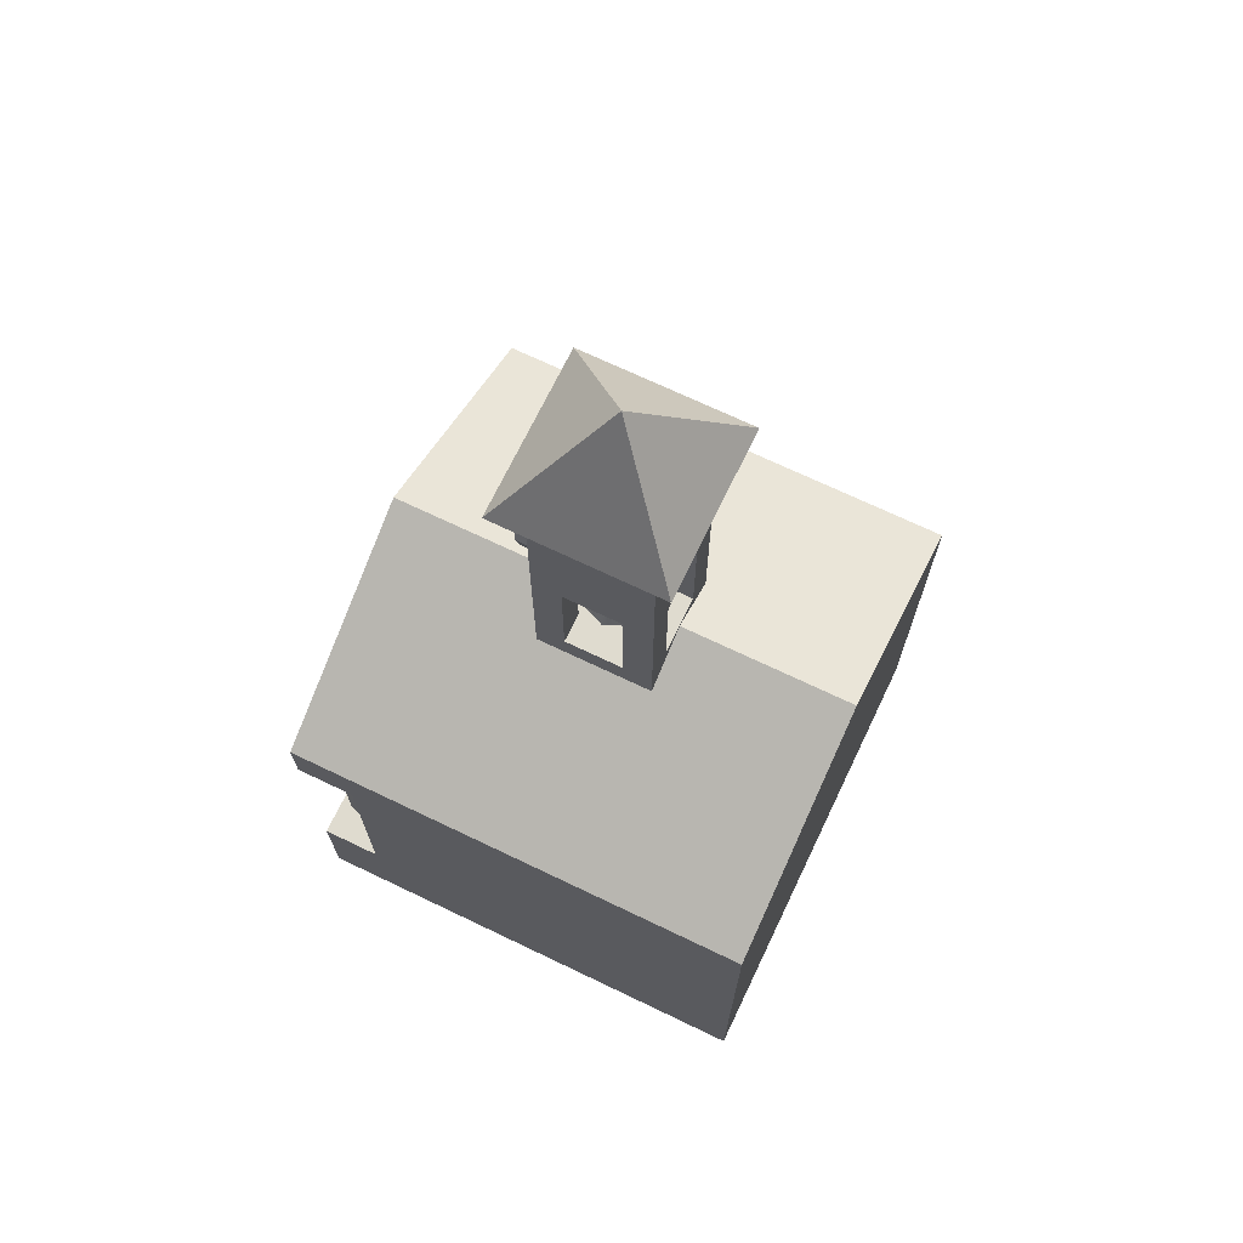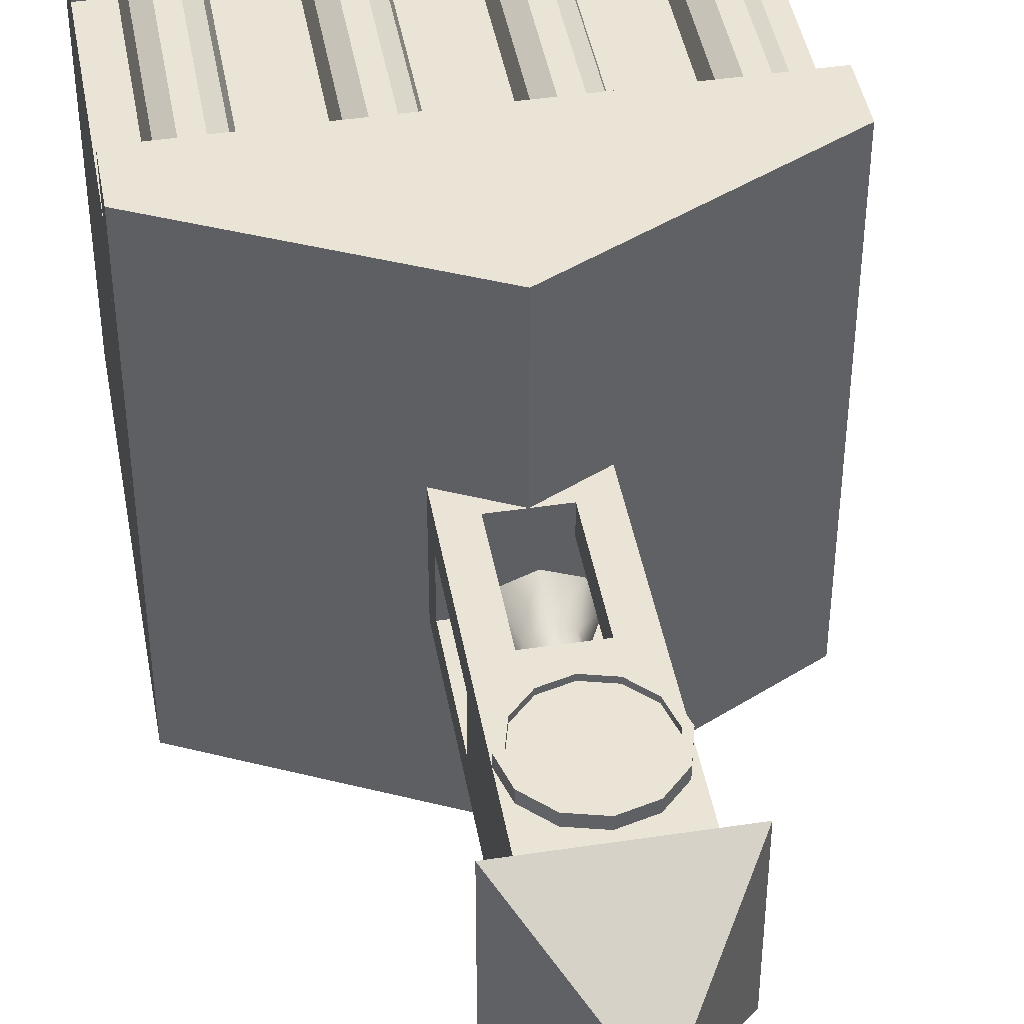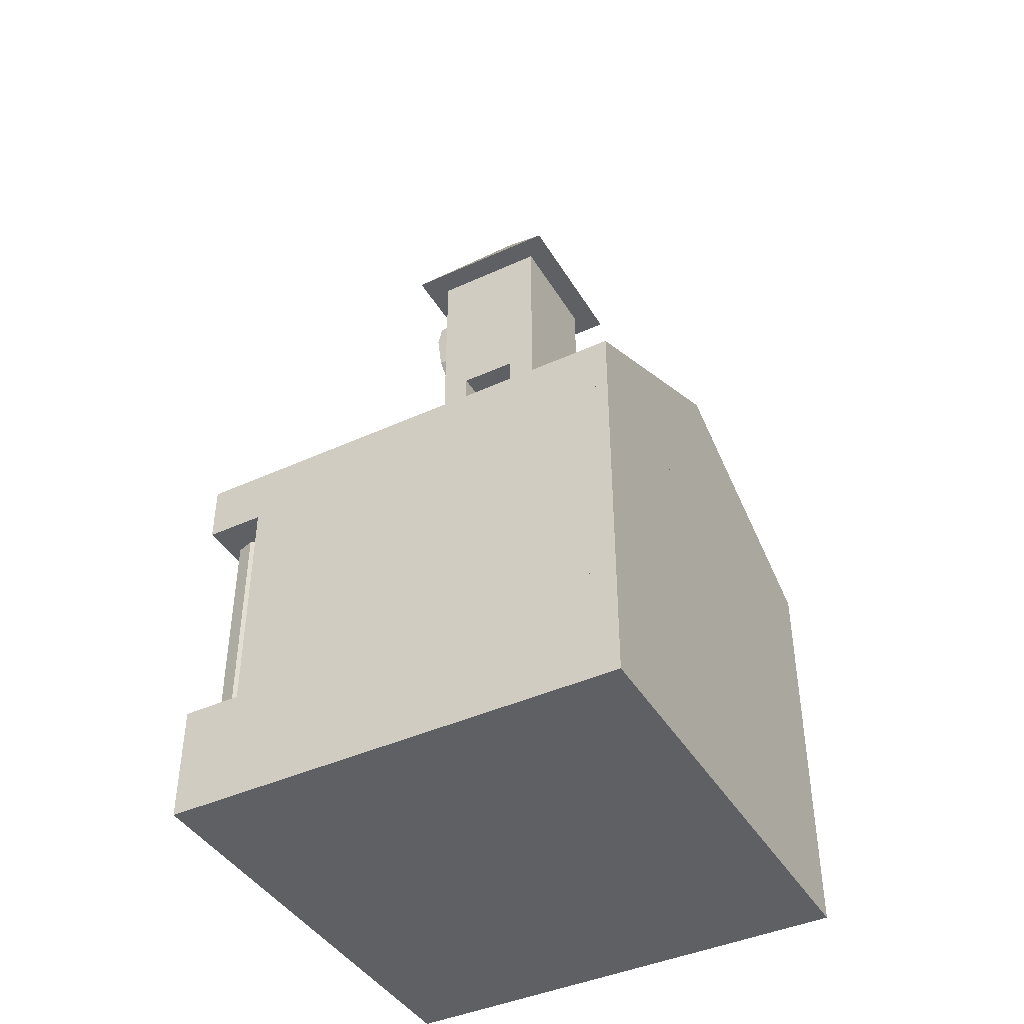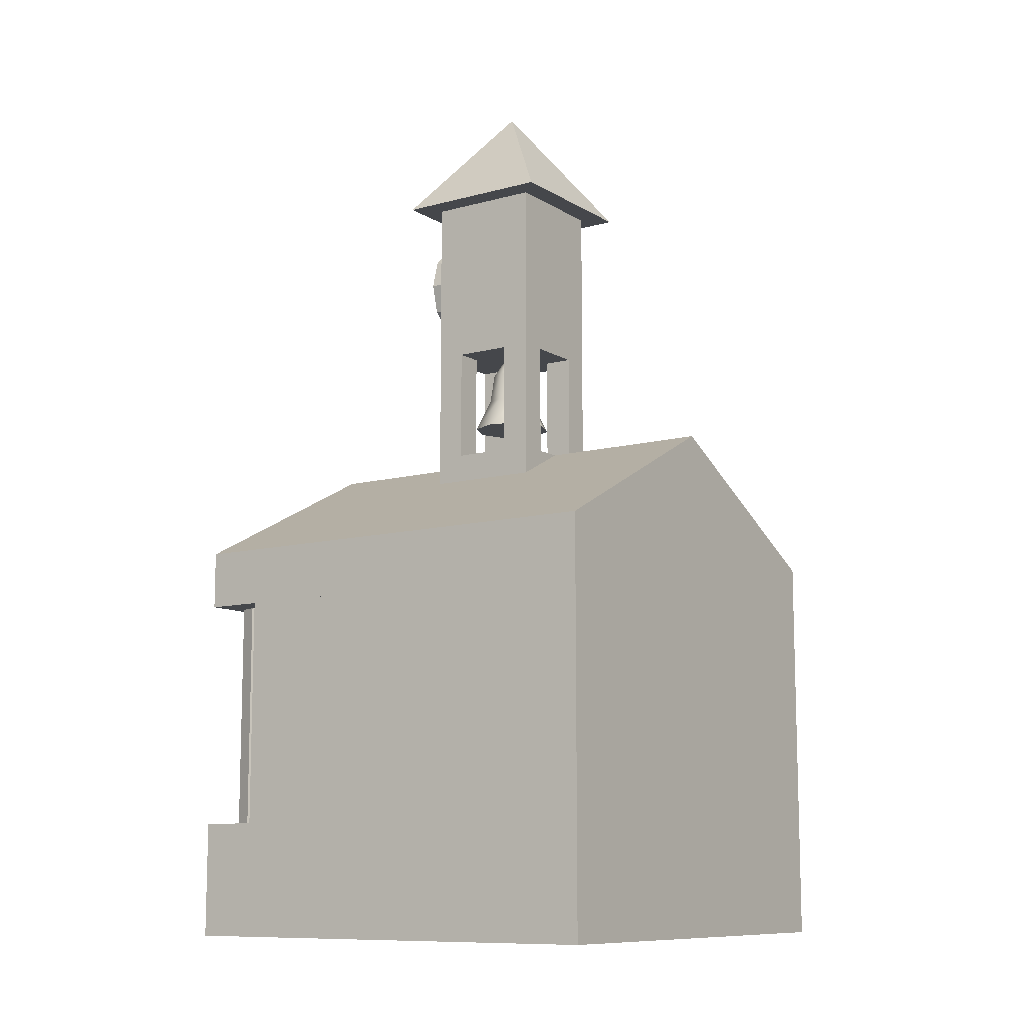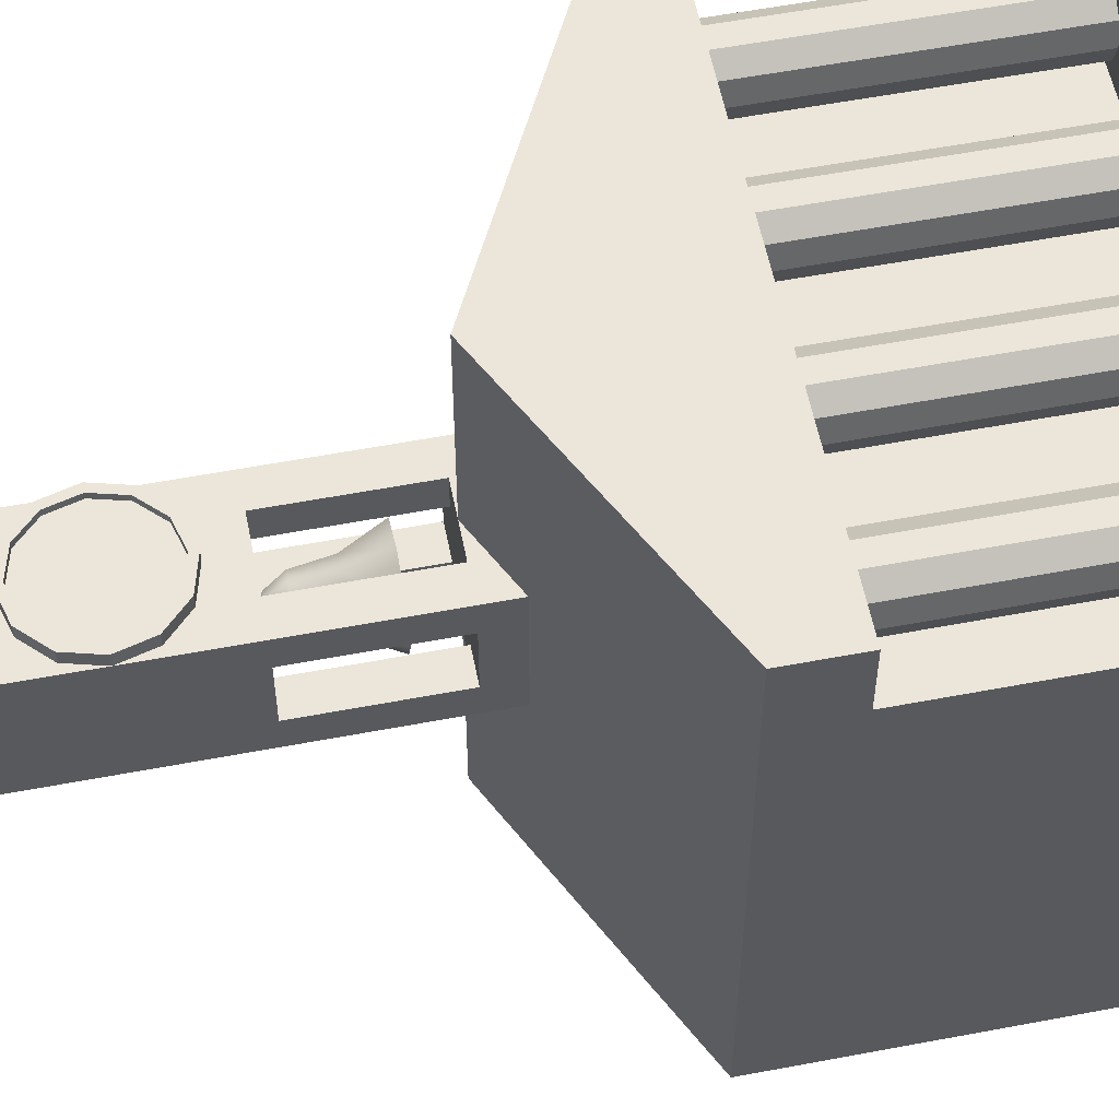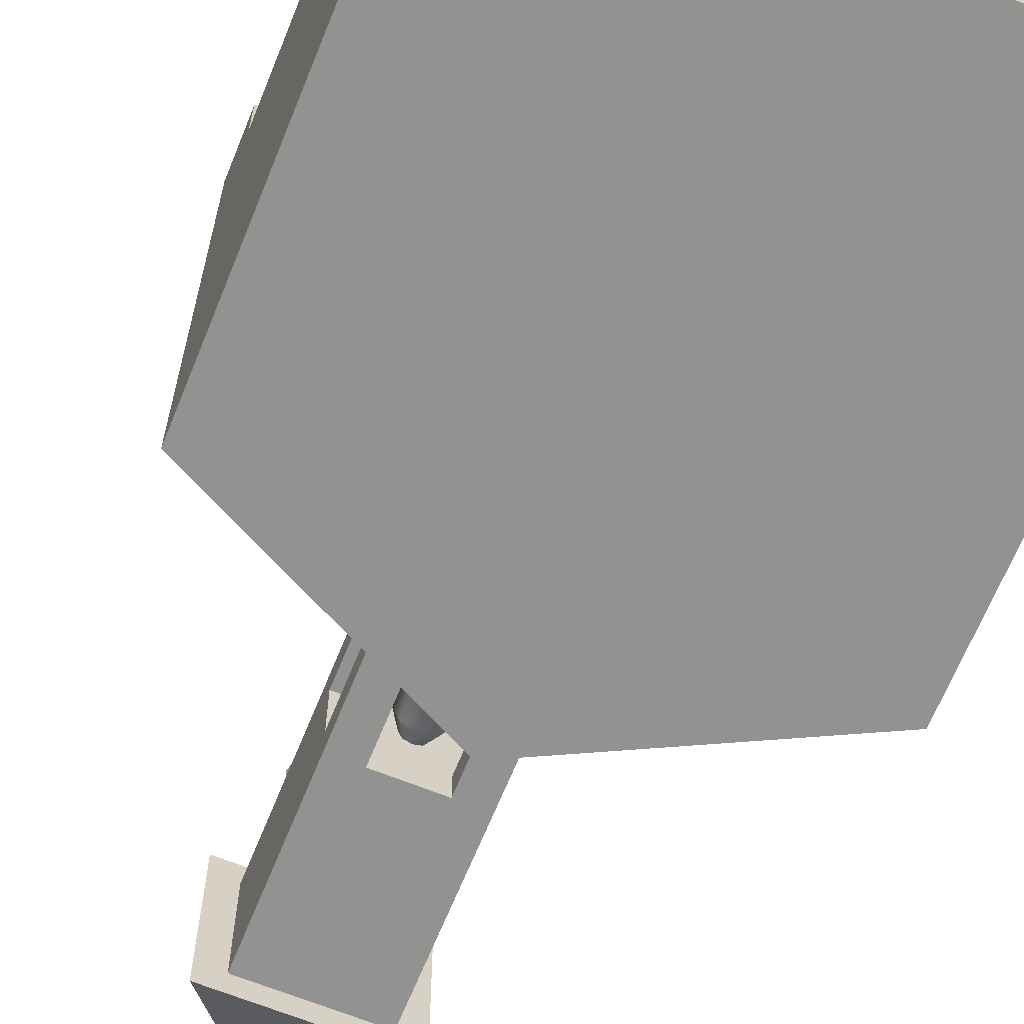
<metadata>
{"format":"obj","ext":"obj","renderer":"f3d","projection":"perspective","resolution":1024,"background":"white","views":[{"elev":70.3,"azim":115.6,"up":"+Y"},{"elev":43.8,"azim":169.9,"up":"+Z"},{"elev":-42.2,"azim":118.7,"up":"+Y"},{"elev":-10.4,"azim":124.4,"up":"+Y"},{"elev":56.8,"azim":-101.2,"up":"+Z"},{"elev":-66.2,"azim":-22.0,"up":"+Z"}]}
</metadata>
<code>
v -0.5 3.5 0.25
v -0.5 3.5 0.5
v -0.5 4.5 0.25
v -0.5 4.5 0.5
v -0.25 4.5 0.25
v -0.25 4.5 0.5
v -0.25 3.5 0.25
v -0.25 3.5 0.5
v -2 -1 2
v 2 -1 2
v -2 0 2
v 2 0 2
v -2 0 -2
v 2 0 -2
v -2 -1 -2
v 2 -1 -2
v -0.5 2 0.5
v 0.5 2 0.5
v -0.5 3.5 0.5
v 0.5 3.5 0.5
v -0.5 3.5 -0.5
v 0.5 3.5 -0.5
v -0.5 2 -0.5
v 0.5 2 -0.5
v -0.2977 0 1.603
v -0.4227 0 1.512
v -0.5773 0 1.512
v -0.7023 0 1.603
v -0.75 0 1.75
v -0.7023 0 1.897
v -0.5773 0 1.988
v -0.4227 0 1.988
v -0.2977 0 1.897
v -0.25 0 1.75
v -0.2977 2 1.603
v -0.4227 2 1.512
v -0.5773 2 1.512
v -0.7023 2 1.603
v -0.75 2 1.75
v -0.7023 2 1.897
v -0.5773 2 1.988
v -0.4227 2 1.988
v -0.2977 2 1.897
v -0.25 2 1.75
v -0.5 0 1.75
v -0.5 2 1.75
v 0.2475 3.808 -0.2475
v 0 3.808 -0.35
v -0.2475 3.808 -0.2475
v -0.35 3.808 0
v -0.2475 3.808 0.2475
v 0 3.808 0.35
v 0.2475 3.808 0.2475
v 0.35 3.808 0
v 0.1506 4.084 -0.1506
v 0 4.084 -0.213
v -0.1506 4.084 -0.1506
v -0.213 4.084 0
v -0.1506 4.084 0.1506
v 0 4.084 0.213
v 0.1506 4.084 0.1506
v 0.213 4.084 0
v 0.1237 4.344 -0.1237
v 0 4.344 -0.175
v -0.1237 4.344 -0.1237
v -0.175 4.344 0
v -0.1237 4.344 0.1237
v 0 4.344 0.175
v 0.1237 4.344 0.1237
v 0.175 4.344 0
v 0.06187 4.478 -0.06187
v 0 4.478 -0.0875
v -0.06187 4.478 -0.06187
v -0.0875 4.478 0
v -0.06187 4.478 0.06187
v 0 4.478 0.0875
v 0.06187 4.478 0.06187
v 0.0875 4.478 0
v 0 4.5 0
v -0.7071 6 -0.7071
v -0.7071 6 0.7071
v 0.7071 6 0.7071
v 0.7071 6 -0.7071
v -0 7 0
v 0.433 5.5 0.5
v 0.25 5.683 0.5
v 0 5.75 0.5
v -0.25 5.683 0.5
v -0.433 5.5 0.5
v -0.5 5.25 0.5
v -0.433 5 0.5
v -0.25 4.817 0.5
v 0 4.75 0.5
v 0.25 4.817 0.5
v 0.433 5 0.5
v 0.5 5.25 0.5
v 0.433 5.5 0.6
v 0.25 5.683 0.6
v 0 5.75 0.6
v -0.25 5.683 0.6
v -0.433 5.5 0.6
v -0.5 5.25 0.6
v -0.433 5 0.6
v -0.25 4.817 0.6
v 0 4.75 0.6
v 0.25 4.817 0.6
v 0.433 5 0.6
v 0.5 5.25 0.6
v 0.379 5.472 0.6
v 0.2188 5.634 0.6
v 0 5.694 0.6
v -0.2188 5.634 0.6
v -0.379 5.472 0.6
v -0.4376 5.25 0.6
v -0.379 5.028 0.6
v -0.2188 4.866 0.6
v 0 4.806 0.6
v 0.2188 4.866 0.6
v 0.379 5.028 0.6
v 0.4376 5.25 0.6
v 0.379 5.472 0.55
v 0.2188 5.634 0.55
v 0 5.25 0.55
v 0 5.694 0.55
v -0.2188 5.634 0.55
v -0.379 5.472 0.55
v -0.4376 5.25 0.55
v -0.379 5.028 0.55
v -0.2188 4.866 0.55
v -0 4.806 0.55
v 0.2188 4.866 0.55
v 0.379 5.028 0.55
v 0.4376 5.25 0.55
v 0.5 3.5 -0.25
v 0.5 3.5 -0.5
v 0.5 4.5 -0.25
v 0.5 4.5 -0.5
v 0.25 4.5 -0.25
v 0.25 4.5 -0.5
v 0.25 3.5 -0.25
v 0.25 3.5 -0.5
v 1.702 0 1.603
v 1.577 0 1.512
v 1.423 0 1.512
v 1.298 0 1.603
v 1.25 0 1.75
v 1.298 0 1.897
v 1.423 0 1.988
v 1.577 0 1.988
v 1.702 0 1.897
v 1.75 0 1.75
v 1.702 2 1.603
v 1.577 2 1.512
v 1.423 2 1.512
v 1.298 2 1.603
v 1.25 2 1.75
v 1.298 2 1.897
v 1.423 2 1.988
v 1.577 2 1.988
v 1.702 2 1.897
v 1.75 2 1.75
v 1.5 0 1.75
v 1.5 2 1.75
v -0.5 4.5 0.5
v 0.5 4.5 0.5
v -0.5 6 0.5
v 0.5 6 0.5
v -0.5 6 -0.5
v 0.5 6 -0.5
v -0.5 4.5 -0.5
v 0.5 4.5 -0.5
v -2 2 2
v 0 2 2
v 2 2 2
v -2 2.5 2
v 0 3.5 2
v 2 2.5 2
v -2 2.5 -2
v 0 3.5 -2
v 2 2.5 -2
v -2 2 -2
v 0 2 -2
v 2 2 -2
v 0.25 3.5 0.5
v 0.5 3.5 0.5
v 0.25 4.5 0.5
v 0.5 4.5 0.5
v 0.25 4.5 0.25
v 0.5 4.5 0.25
v 0.25 3.5 0.25
v 0.5 3.5 0.25
v -0.25 3.5 -0.5
v -0.5 3.5 -0.5
v -0.25 4.5 -0.5
v -0.5 4.5 -0.5
v -0.25 4.5 -0.25
v -0.5 4.5 -0.25
v -0.25 3.5 -0.25
v -0.5 3.5 -0.25
v -2 0 1.5
v 2 0 1.5
v -2 2 1.5
v 2 2 1.5
v -2 2 -2
v 2 2 -2
v -2 0 -2
v 2 0 -2
v -1.298 0 1.603
v -1.423 0 1.512
v -1.577 0 1.512
v -1.702 0 1.603
v -1.75 0 1.75
v -1.702 0 1.897
v -1.577 0 1.988
v -1.423 0 1.988
v -1.298 0 1.897
v -1.25 0 1.75
v -1.298 2 1.603
v -1.423 2 1.512
v -1.577 2 1.512
v -1.702 2 1.603
v -1.75 2 1.75
v -1.702 2 1.897
v -1.577 2 1.988
v -1.423 2 1.988
v -1.298 2 1.897
v -1.25 2 1.75
v -1.5 0 1.75
v -1.5 2 1.75
v 0.7023 0 1.603
v 0.5773 0 1.512
v 0.4227 0 1.512
v 0.2977 0 1.603
v 0.25 0 1.75
v 0.2977 0 1.897
v 0.4227 0 1.988
v 0.5773 0 1.988
v 0.7023 0 1.897
v 0.75 0 1.75
v 0.7023 2 1.603
v 0.5773 2 1.512
v 0.4227 2 1.512
v 0.2977 2 1.603
v 0.25 2 1.75
v 0.2977 2 1.897
v 0.4227 2 1.988
v 0.5773 2 1.988
v 0.7023 2 1.897
v 0.75 2 1.75
v 0.5 0 1.75
v 0.5 2 1.75
f 1 2 4 3
f 3 4 6 5
f 5 6 8 7
f 7 8 2 1
f 2 8 6 4
f 7 1 3 5
f 9 10 12 11
f 11 12 14 13
f 13 14 16 15
f 15 16 10 9
f 10 16 14 12
f 15 9 11 13
f 17 18 20 19
f 19 20 22 21
f 21 22 24 23
f 23 24 18 17
f 18 24 22 20
f 23 17 19 21
f 25 26 36 35
f 26 27 37 36
f 27 28 38 37
f 28 29 39 38
f 29 30 40 39
f 30 31 41 40
f 31 32 42 41
f 32 33 43 42
f 33 34 44 43
f 34 25 35 44
f 26 25 45
f 27 26 45
f 28 27 45
f 29 28 45
f 30 29 45
f 31 30 45
f 32 31 45
f 33 32 45
f 34 33 45
f 25 34 45
f 35 36 46
f 36 37 46
f 37 38 46
f 38 39 46
f 39 40 46
f 40 41 46
f 41 42 46
f 42 43 46
f 43 44 46
f 44 35 46
f 47 48 56 55
f 48 49 57 56
f 49 50 58 57
f 50 51 59 58
f 51 52 60 59
f 52 53 61 60
f 53 54 62 61
f 54 47 55 62
f 55 56 64 63
f 56 57 65 64
f 57 58 66 65
f 58 59 67 66
f 59 60 68 67
f 60 61 69 68
f 61 62 70 69
f 62 55 63 70
f 63 64 72 71
f 64 65 73 72
f 65 66 74 73
f 66 67 75 74
f 67 68 76 75
f 68 69 77 76
f 69 70 78 77
f 70 63 71 78
f 47 54 53 52 51 50 49 48
f 71 72 79
f 72 73 79
f 73 74 79
f 74 75 79
f 75 76 79
f 76 77 79
f 77 78 79
f 78 71 79
f 80 83 82 81
f 80 81 84
f 81 82 84
f 82 83 84
f 83 80 84
f 85 86 98 97
f 86 87 99 98
f 87 88 100 99
f 88 89 101 100
f 89 90 102 101
f 90 91 103 102
f 91 92 104 103
f 92 93 105 104
f 93 94 106 105
f 94 95 107 106
f 95 96 108 107
f 96 85 97 108
f 97 98 110 109
f 98 99 111 110
f 99 100 112 111
f 100 101 113 112
f 101 102 114 113
f 102 103 115 114
f 103 104 116 115
f 104 105 117 116
f 105 106 118 117
f 106 107 119 118
f 107 108 120 119
f 108 97 109 120
f 121 122 123
f 122 124 123
f 124 125 123
f 125 126 123
f 126 127 123
f 127 128 123
f 128 129 123
f 129 130 123
f 130 131 123
f 131 132 123
f 132 133 123
f 133 121 123
f 109 110 122 121
f 110 111 124 122
f 111 112 125 124
f 112 113 126 125
f 113 114 127 126
f 114 115 128 127
f 115 116 129 128
f 116 117 130 129
f 117 118 131 130
f 118 119 132 131
f 119 120 133 132
f 120 109 121 133
f 134 135 137 136
f 136 137 139 138
f 138 139 141 140
f 140 141 135 134
f 135 141 139 137
f 140 134 136 138
f 142 143 153 152
f 143 144 154 153
f 144 145 155 154
f 145 146 156 155
f 146 147 157 156
f 147 148 158 157
f 148 149 159 158
f 149 150 160 159
f 150 151 161 160
f 151 142 152 161
f 143 142 162
f 144 143 162
f 145 144 162
f 146 145 162
f 147 146 162
f 148 147 162
f 149 148 162
f 150 149 162
f 151 150 162
f 142 151 162
f 152 153 163
f 153 154 163
f 154 155 163
f 155 156 163
f 156 157 163
f 157 158 163
f 158 159 163
f 159 160 163
f 160 161 163
f 161 152 163
f 164 165 167 166
f 166 167 169 168
f 168 169 171 170
f 170 171 165 164
f 165 171 169 167
f 170 164 166 168
f 172 173 176 175
f 173 174 177 176
f 175 176 179 178
f 176 177 180 179
f 178 179 182 181
f 179 180 183 182
f 181 182 173 172
f 182 183 174 173
f 174 183 180 177
f 181 172 175 178
f 184 185 187 186
f 186 187 189 188
f 188 189 191 190
f 190 191 185 184
f 185 191 189 187
f 190 184 186 188
f 192 193 195 194
f 194 195 197 196
f 196 197 199 198
f 198 199 193 192
f 193 199 197 195
f 198 192 194 196
f 200 201 203 202
f 202 203 205 204
f 204 205 207 206
f 206 207 201 200
f 201 207 205 203
f 206 200 202 204
f 208 209 219 218
f 209 210 220 219
f 210 211 221 220
f 211 212 222 221
f 212 213 223 222
f 213 214 224 223
f 214 215 225 224
f 215 216 226 225
f 216 217 227 226
f 217 208 218 227
f 209 208 228
f 210 209 228
f 211 210 228
f 212 211 228
f 213 212 228
f 214 213 228
f 215 214 228
f 216 215 228
f 217 216 228
f 208 217 228
f 218 219 229
f 219 220 229
f 220 221 229
f 221 222 229
f 222 223 229
f 223 224 229
f 224 225 229
f 225 226 229
f 226 227 229
f 227 218 229
f 230 231 241 240
f 231 232 242 241
f 232 233 243 242
f 233 234 244 243
f 234 235 245 244
f 235 236 246 245
f 236 237 247 246
f 237 238 248 247
f 238 239 249 248
f 239 230 240 249
f 231 230 250
f 232 231 250
f 233 232 250
f 234 233 250
f 235 234 250
f 236 235 250
f 237 236 250
f 238 237 250
f 239 238 250
f 230 239 250
f 240 241 251
f 241 242 251
f 242 243 251
f 243 244 251
f 244 245 251
f 245 246 251
f 246 247 251
f 247 248 251
f 248 249 251
f 249 240 251

</code>
